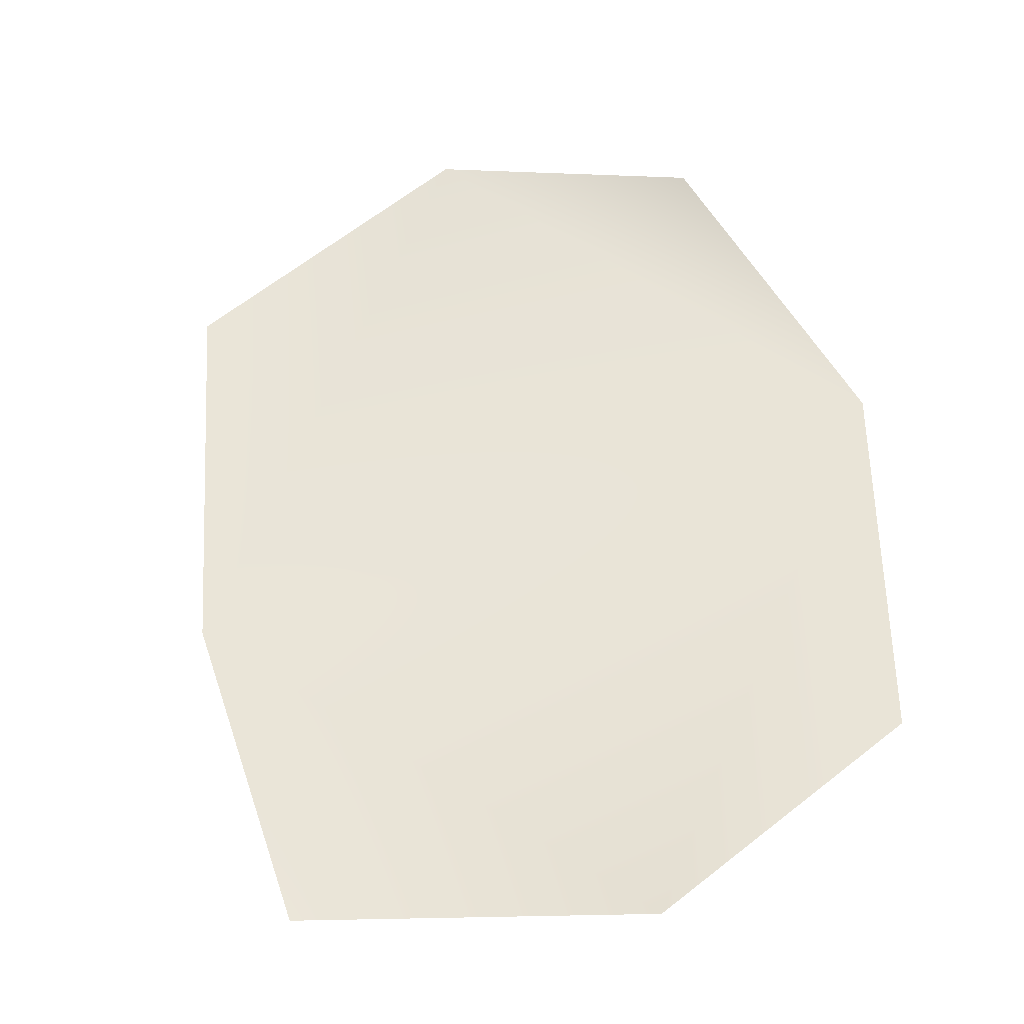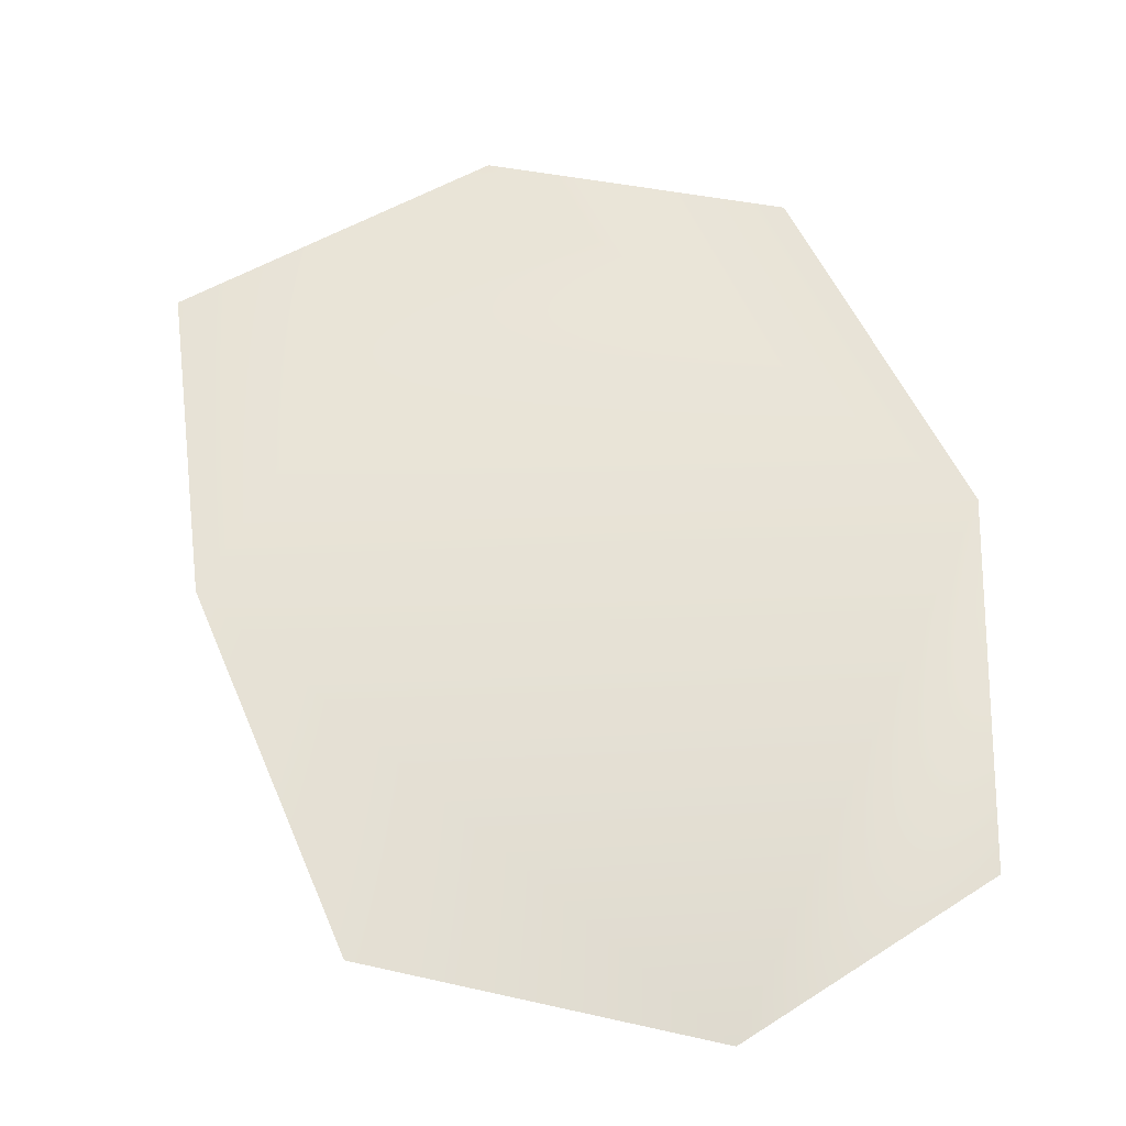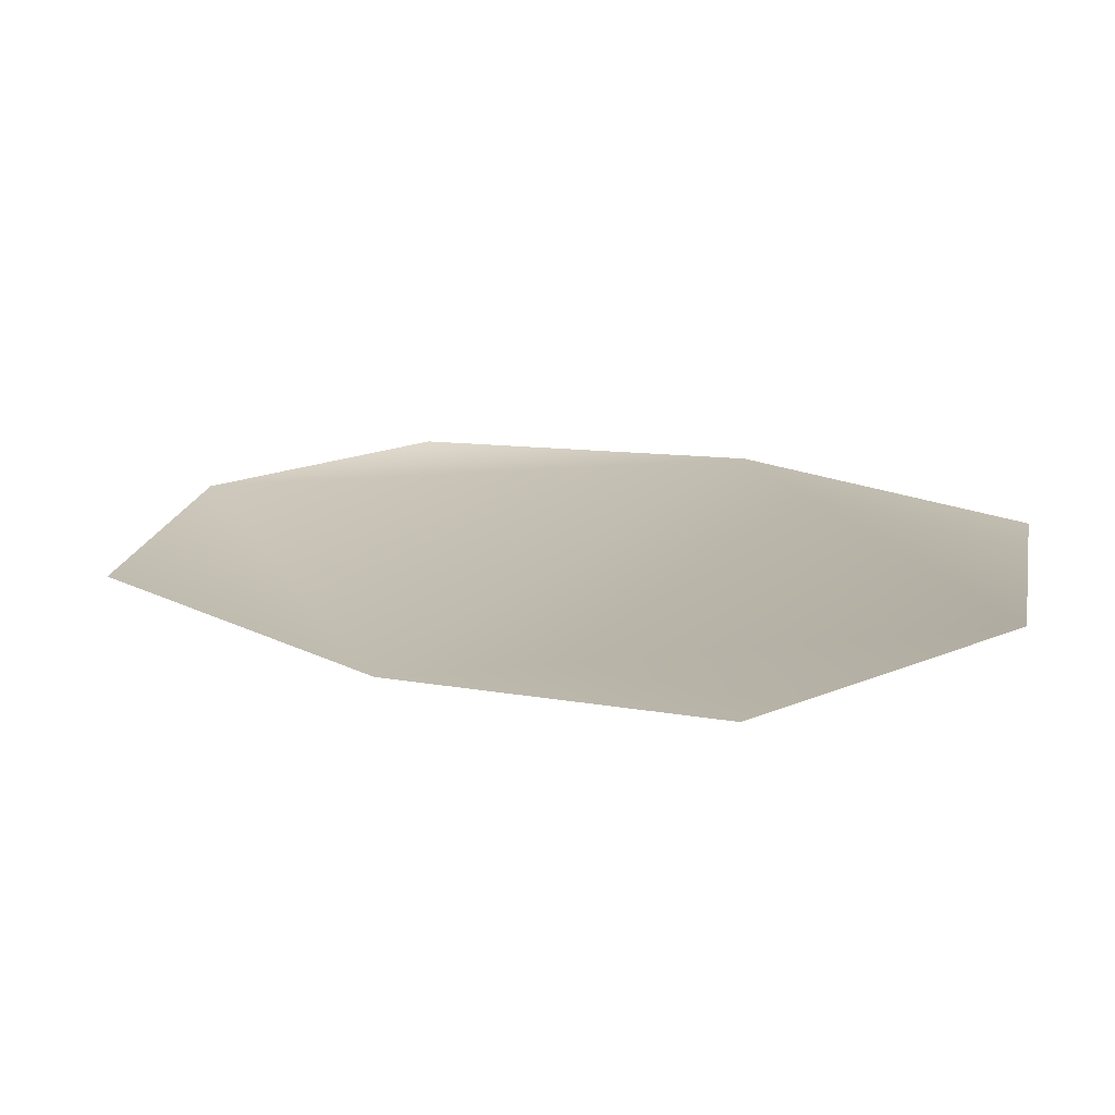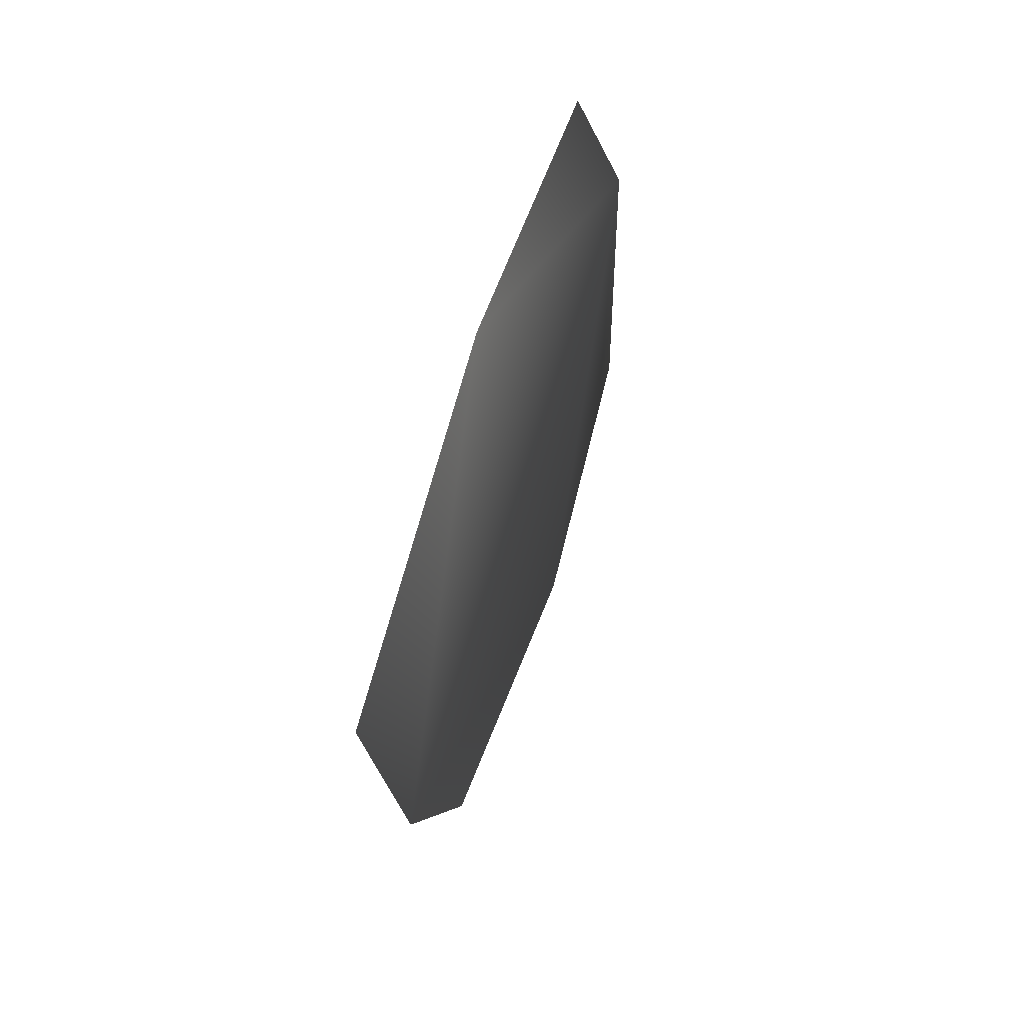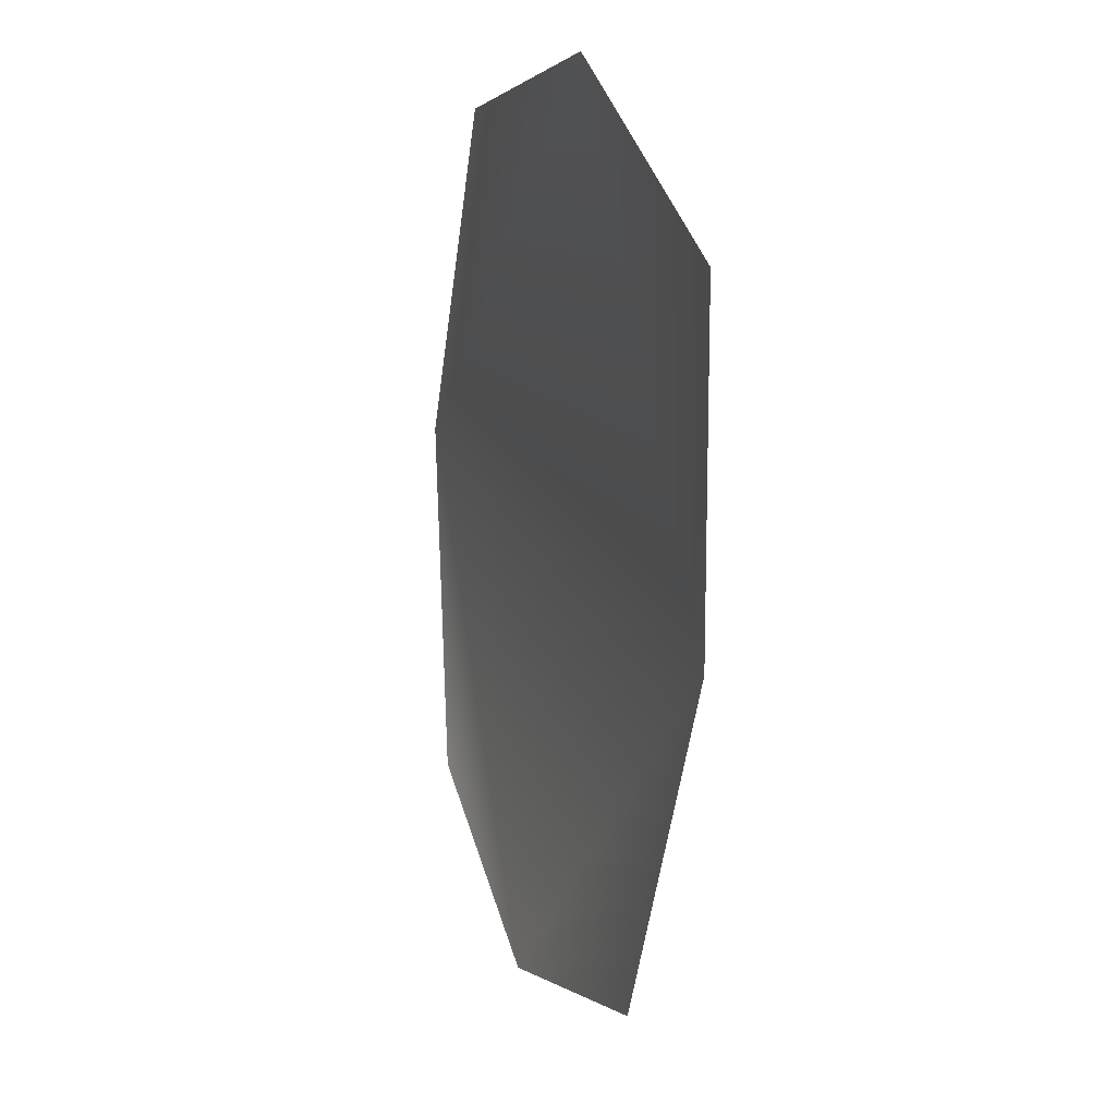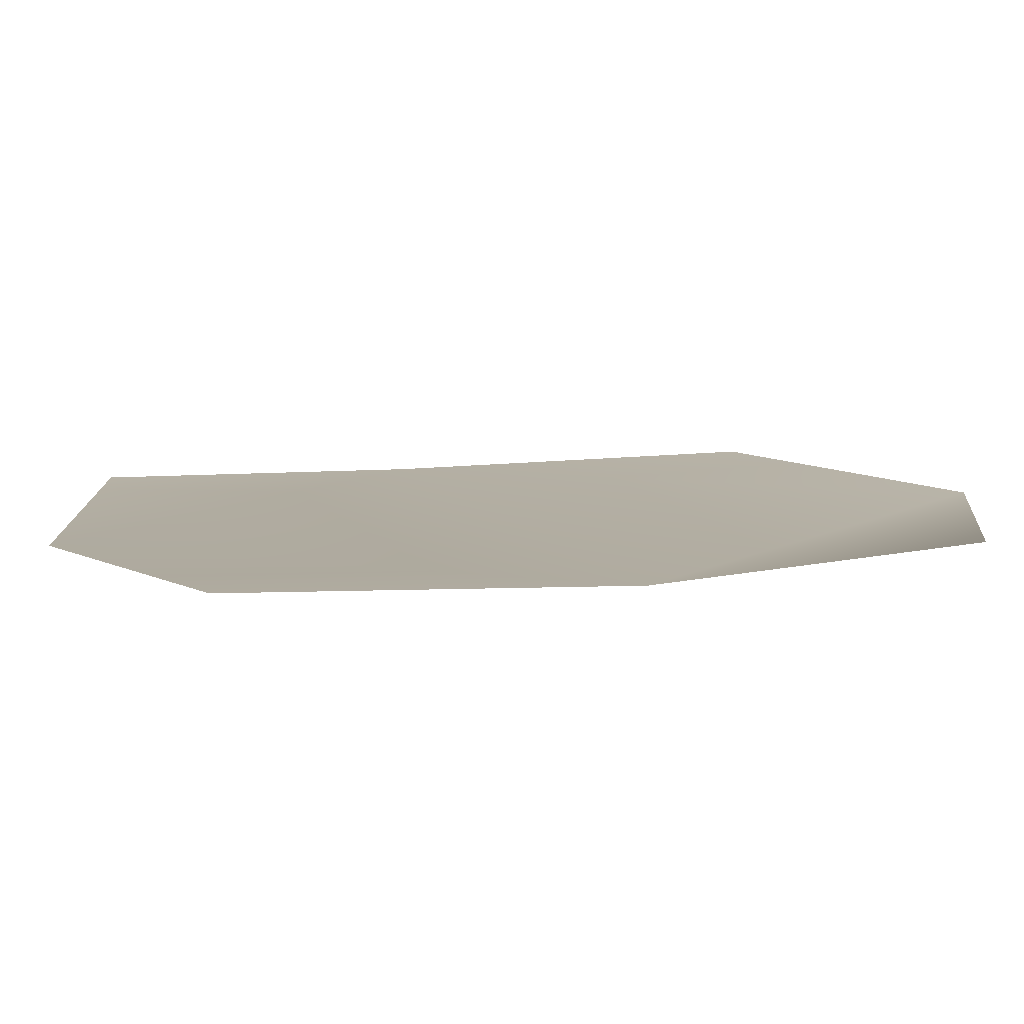
<metadata>
{"format":"obj","ext":"obj","renderer":"f3d","projection":"perspective","resolution":1024,"background":"white","views":[{"elev":55.1,"azim":-26.3,"up":"+Y"},{"elev":-28.6,"azim":7.1,"up":"+Z"},{"elev":13.7,"azim":-67.1,"up":"+Y"},{"elev":63.1,"azim":-68.5,"up":"+Z"},{"elev":13.3,"azim":-105.6,"up":"+Z"},{"elev":14.4,"azim":63.9,"up":"+Y"}]}
</metadata>
<code>
g HoleCap138
v -9029 1387 -5700
v -9113 1383 -5741
v -9100 1379 -5833
v -9059 1383 -5930
v -8969 1387 -5953
v -8907 1392 -5912
v -8904 1394 -5811
v -8949 1393 -5717
f 2 3 1
f 7 1 3
f 1 7 8
f 5 3 4
f 3 5 7
f 6 7 5

</code>
